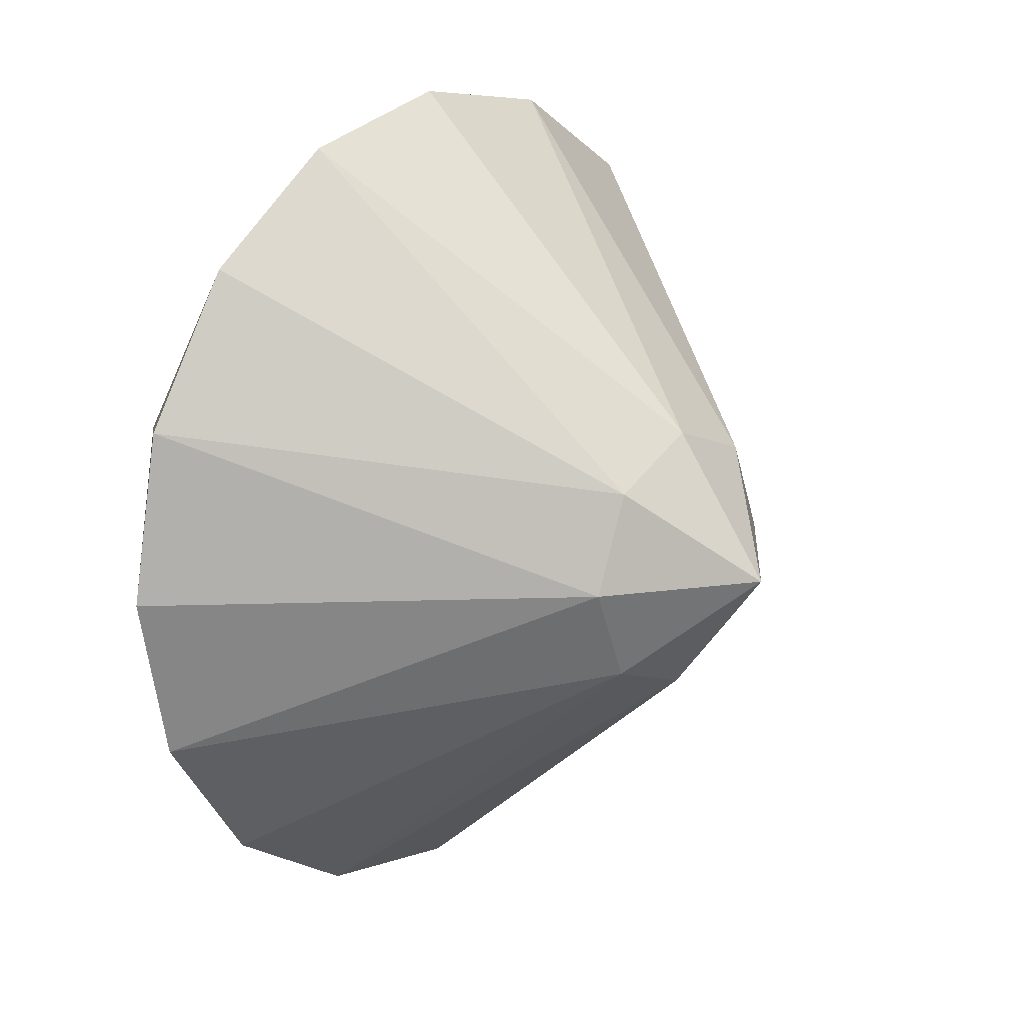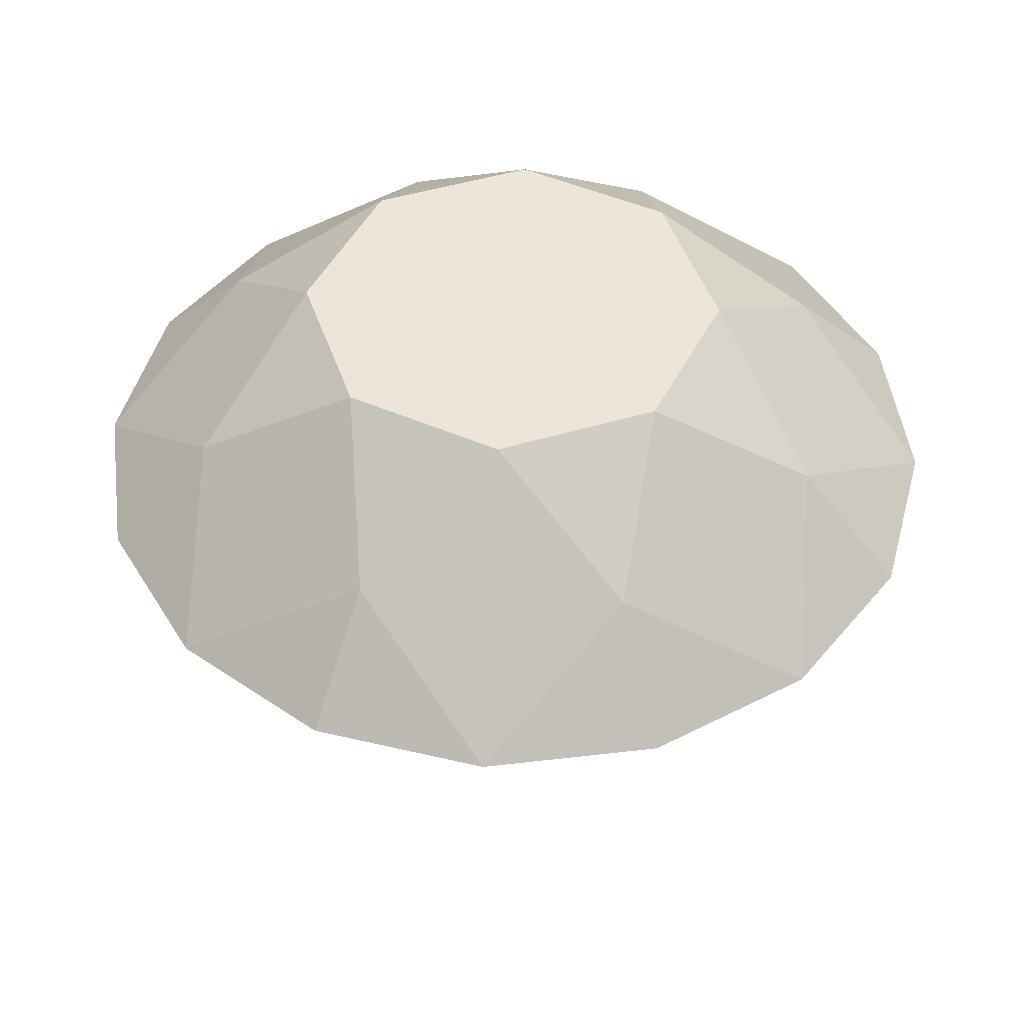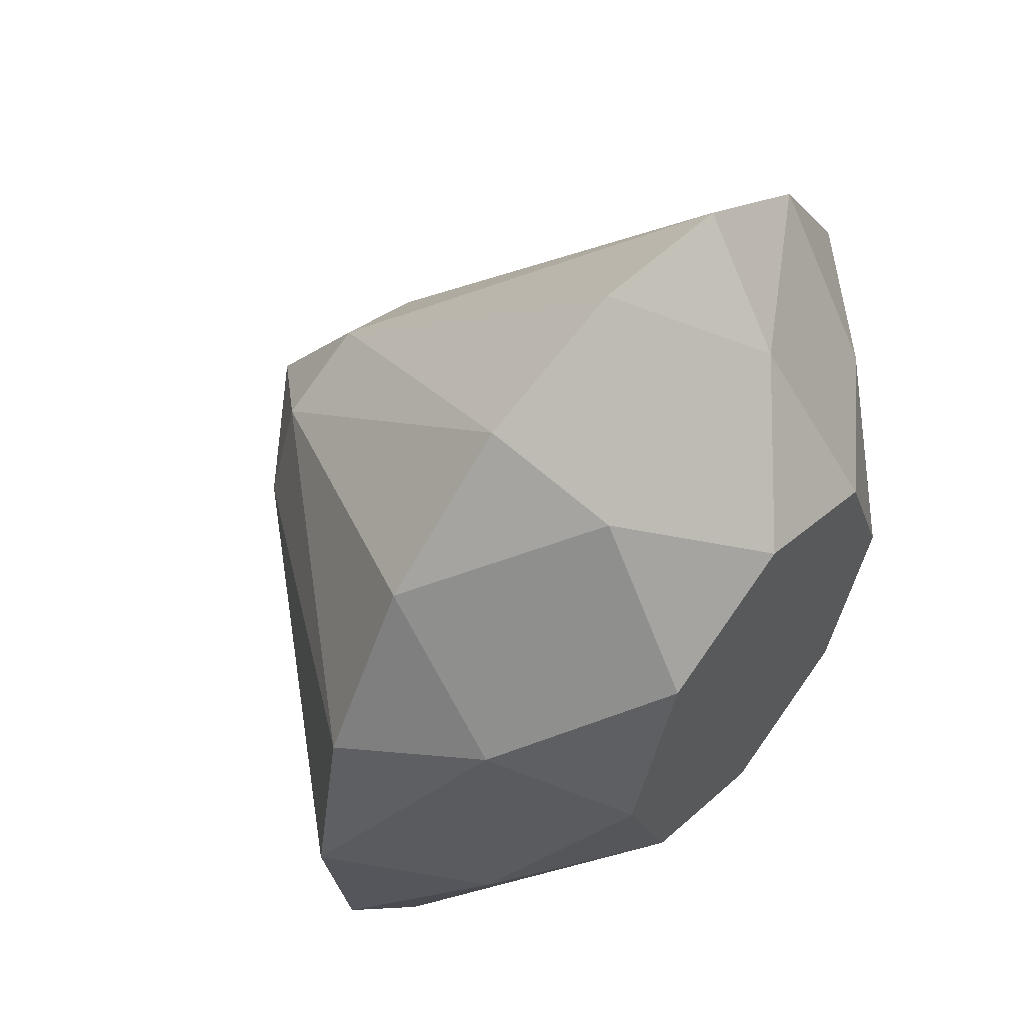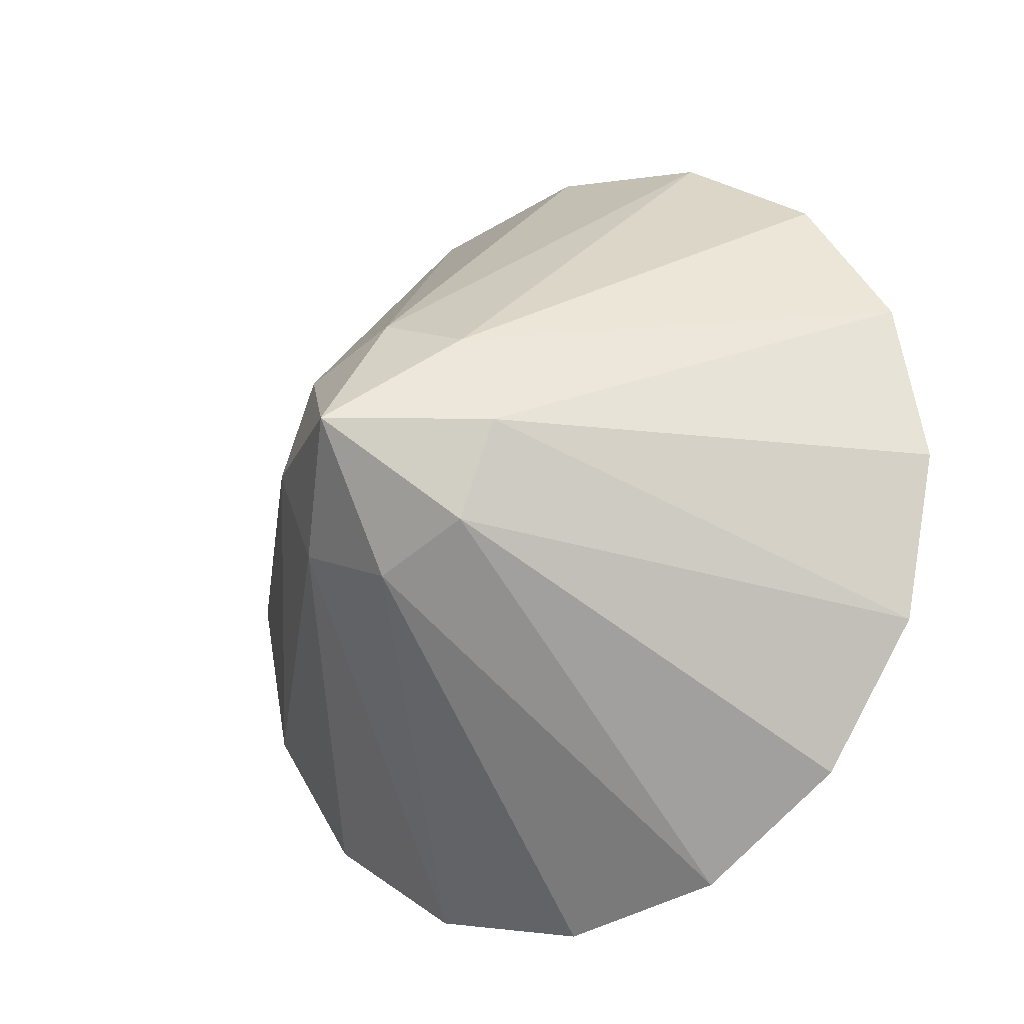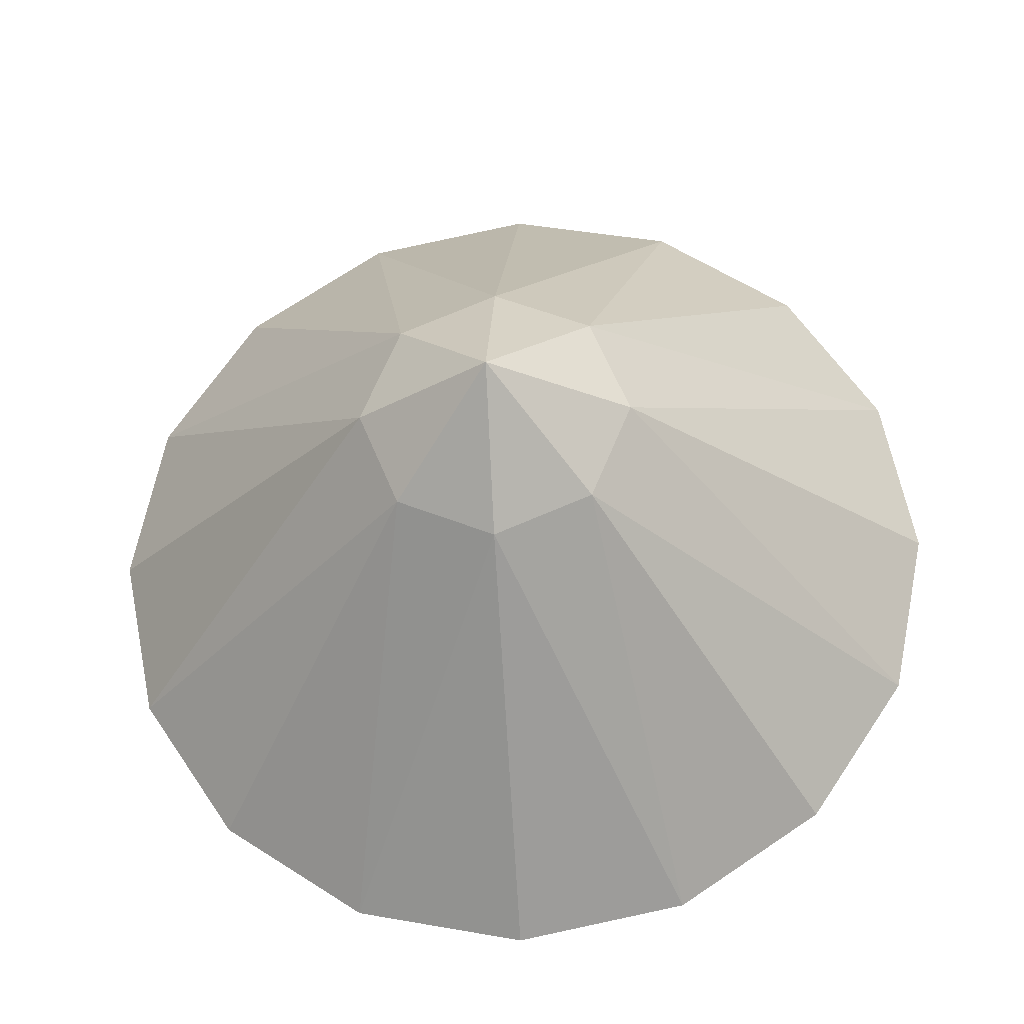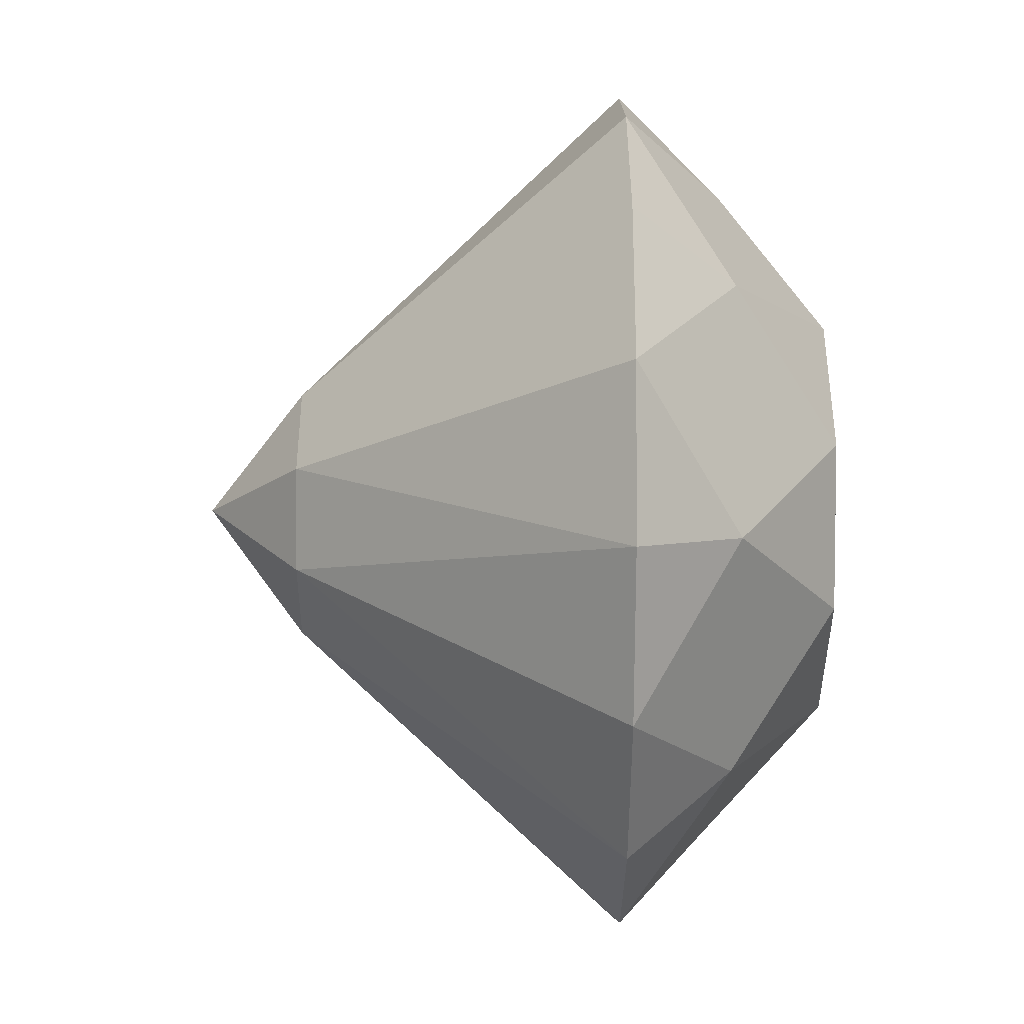
<metadata>
{"format":"obj","ext":"obj","renderer":"f3d","projection":"perspective","resolution":1024,"background":"white","views":[{"elev":19.9,"azim":-50.6,"up":"+Z"},{"elev":47.4,"azim":93.7,"up":"+Y"},{"elev":54.7,"azim":128.5,"up":"+Z"},{"elev":-20.6,"azim":35.5,"up":"+Z"},{"elev":-26.7,"azim":4.5,"up":"+Z"},{"elev":-63.5,"azim":89.7,"up":"+Z"}]}
</metadata>
<code>
o GEM
v -0 -0 -0.9619
v -0.6802 -0 -0.6802
v -0.9619 0 0
v -0.6802 0 0.6802
v 0 0 0.9619
v 0.6802 0 0.6802
v 0.9619 -0 -0
v 0.6802 -0 -0.6802
v -0 0.4594 -0.4664
v -0.3298 0.4594 -0.3298
v -0.4664 0.4594 -0
v -0.3298 0.4594 0.3298
v 0 0.4594 0.4664
v 0.3298 0.4594 0.3298
v 0.4664 0.4594 -0
v 0.3298 0.4594 -0.3298
v -0 -0.9457 0
v 0.8887 -0 -0.3681
v 0.8887 0 0.3681
v 0.3681 0 0.8887
v -0.3681 0 0.8887
v 0.3681 -0 -0.8887
v -0.3681 -0 -0.8887
v -0.8887 -0 -0.3681
v -0.8887 0 0.3681
v -0.6804 0.2297 0.2818
v -0.6804 0.2297 -0.2818
v -0.2818 0.2297 -0.6804
v -0.2818 0.2297 0.6804
v 0.2818 0.2297 0.6804
v 0.6804 0.2297 0.2818
v 0.6804 0.2297 -0.2818
v 0.2818 0.2297 -0.6804
v 0.2091 -0.7261 0.2091
v -0.2957 -0.7261 0
v 0.2957 -0.7261 0
v 0.2091 -0.7261 -0.2091
v -0 -0.7261 -0.2957
v -0.2091 -0.7261 -0.2091
v -0.2091 -0.7261 0.2091
v -0 -0.7261 0.2957
f 15 14 31
f 11 10 27
f 13 12 29
f 16 15 32
f 14 13 30
f 10 9 28
f 9 16 33
f 10 11 12 13 14 15 16 9
f 36 34 17
f 41 17 34
f 38 37 17
f 36 17 37
f 40 17 41
f 39 17 35
f 35 17 40
f 12 11 26
f 39 35 24
f 4 25 40
f 35 40 25
f 9 33 1 28
f 11 27 3 26
f 5 21 41
f 40 41 21
f 13 29 5 30
f 6 20 34
f 25 26 3
f 8 18 37
f 1 22 38
f 39 38 17
f 3 24 35
f 2 23 39
f 7 19 36
f 20 5 41
f 23 38 39
f 21 4 40
f 41 34 20
f 18 36 37
f 25 3 35
f 19 6 34
f 16 32 8 33
f 18 7 36
f 22 8 37
f 24 2 39
f 23 1 38
f 22 37 38
f 19 34 36
f 25 4 26
f 21 29 4
f 21 5 29
f 20 30 5
f 20 6 30
f 19 31 6
f 19 7 31
f 18 32 7
f 18 8 32
f 22 33 8
f 22 1 33
f 23 28 1
f 23 2 28
f 24 27 2
f 24 3 27
f 28 2 27 10
f 26 4 29 12
f 30 6 31 14
f 31 7 32 15

</code>
